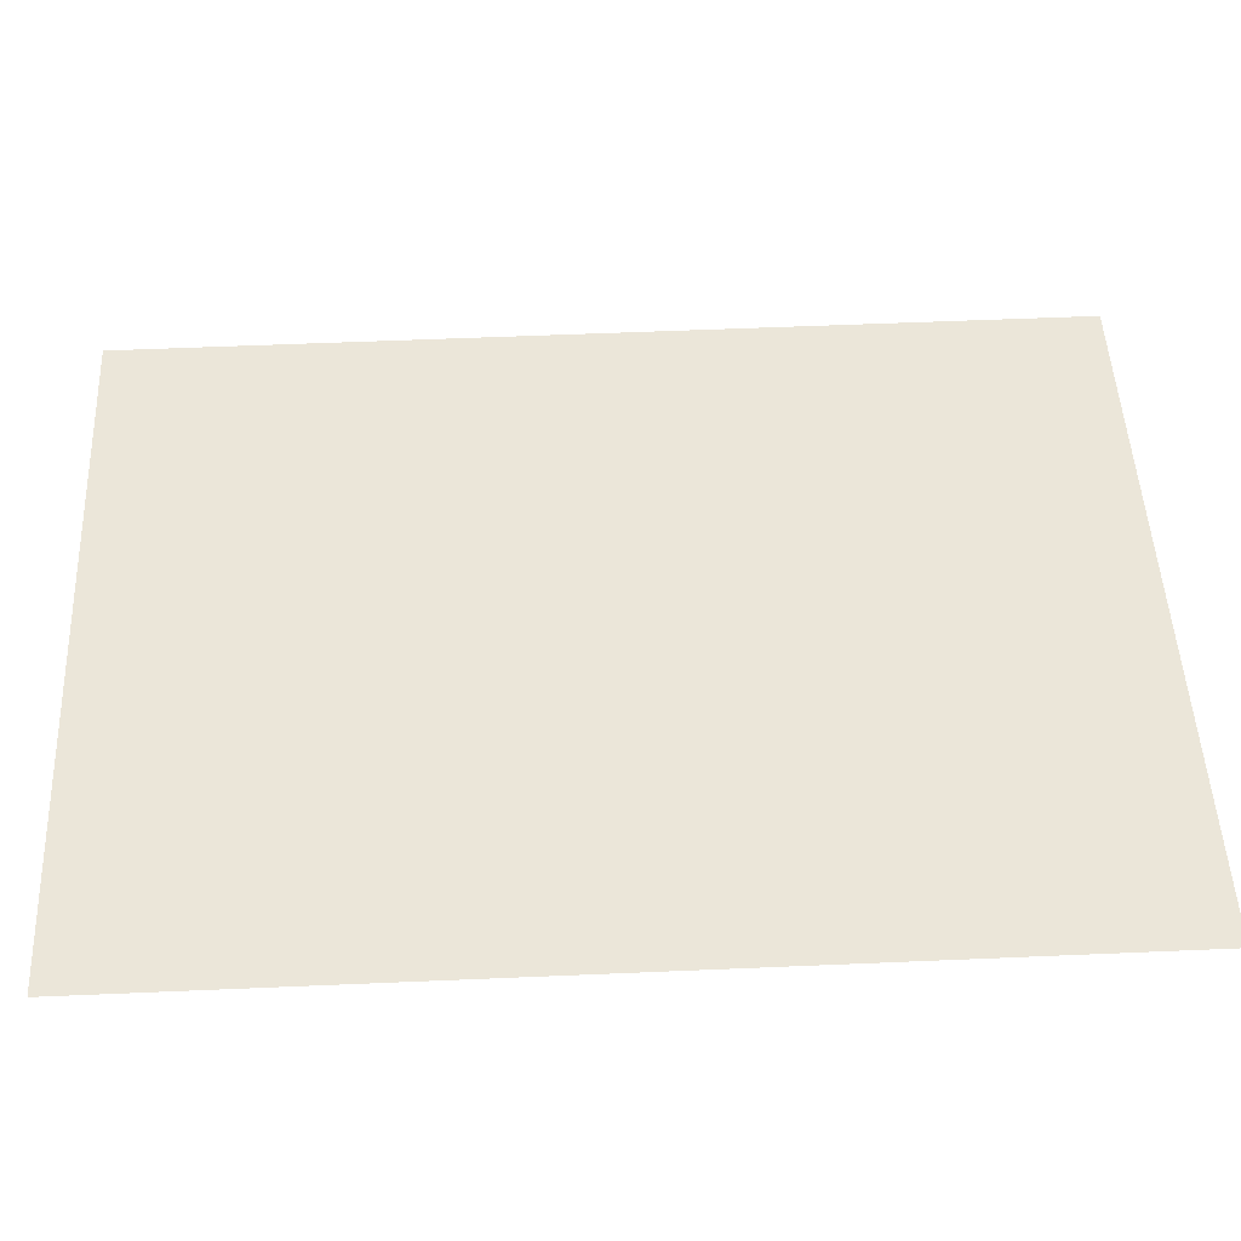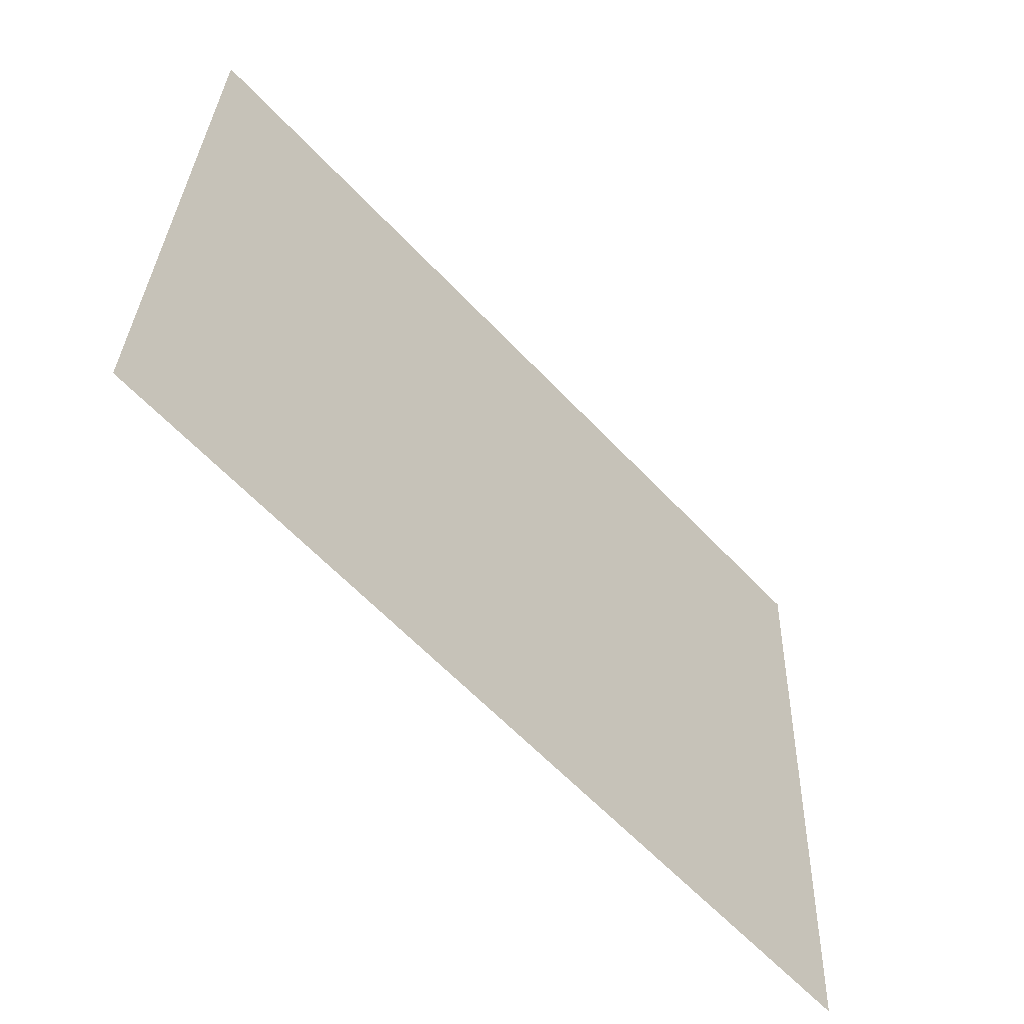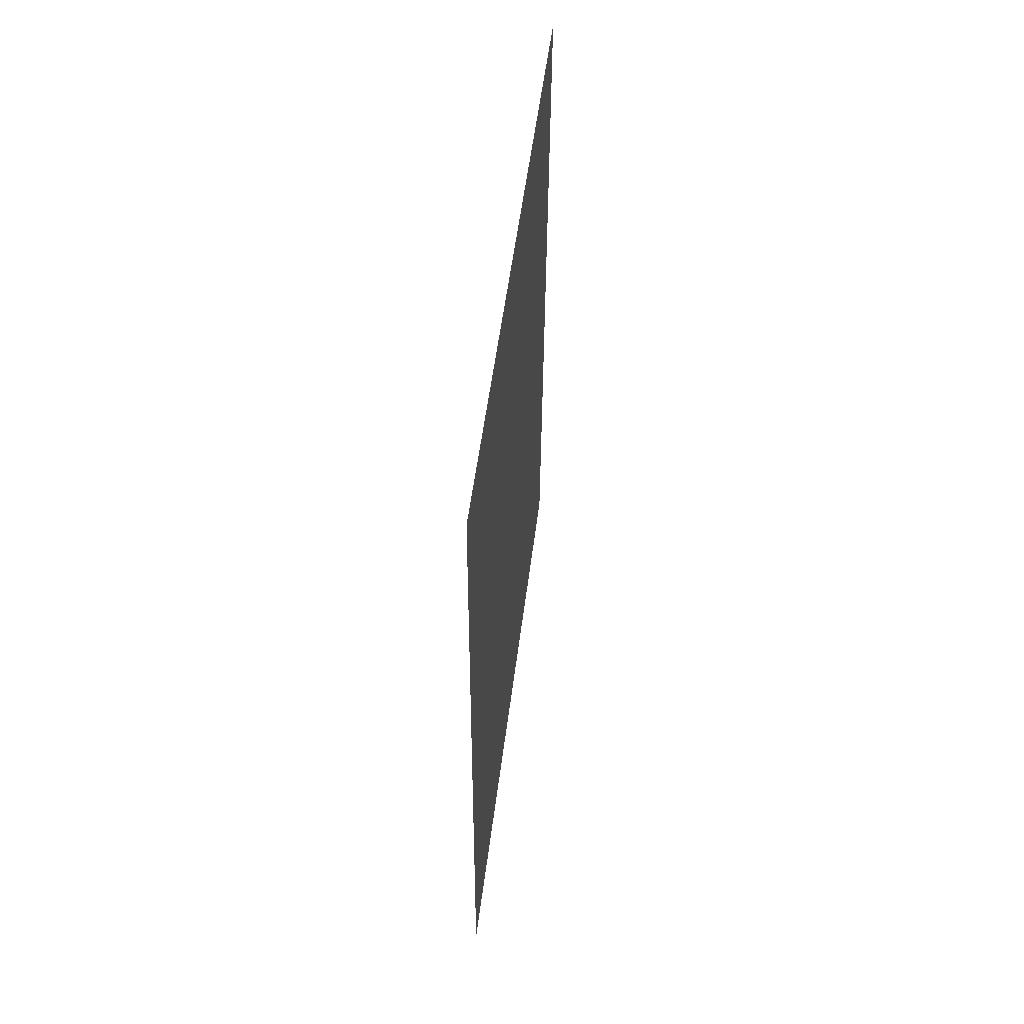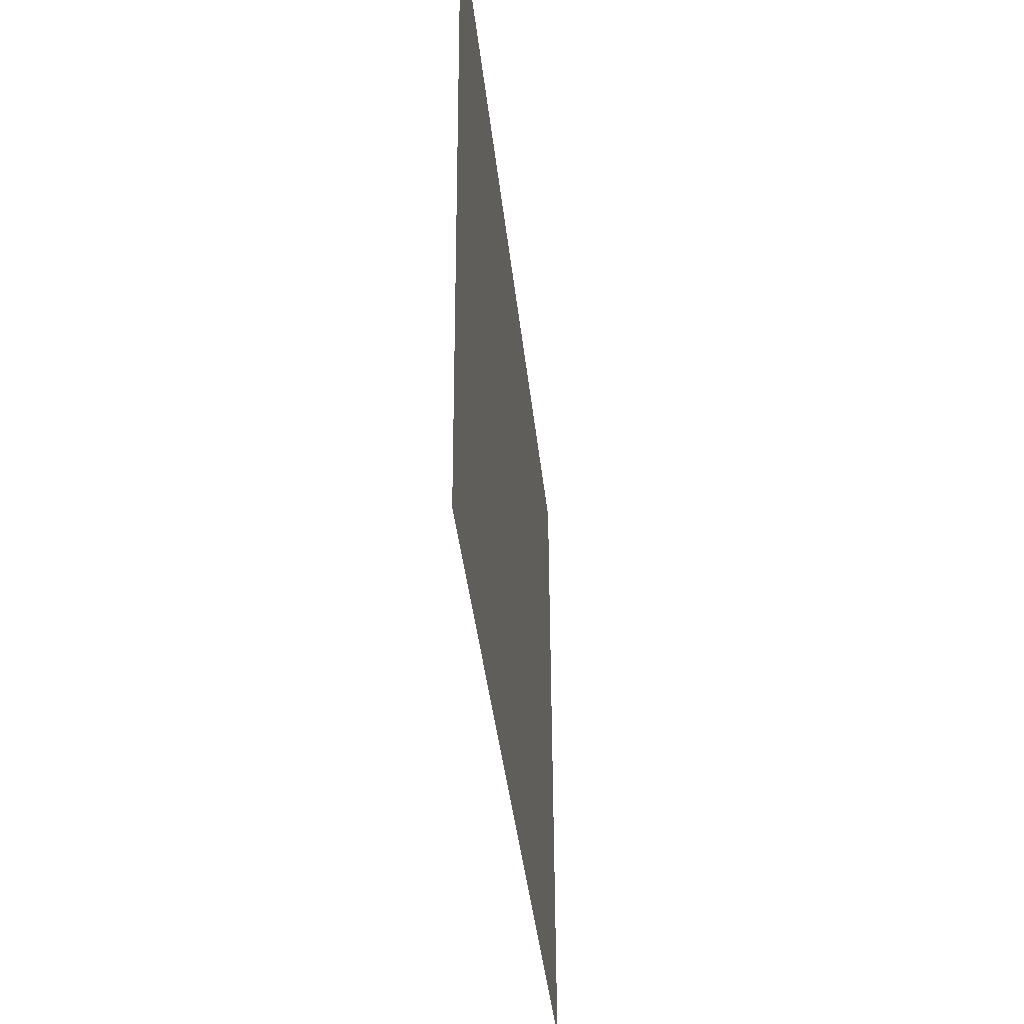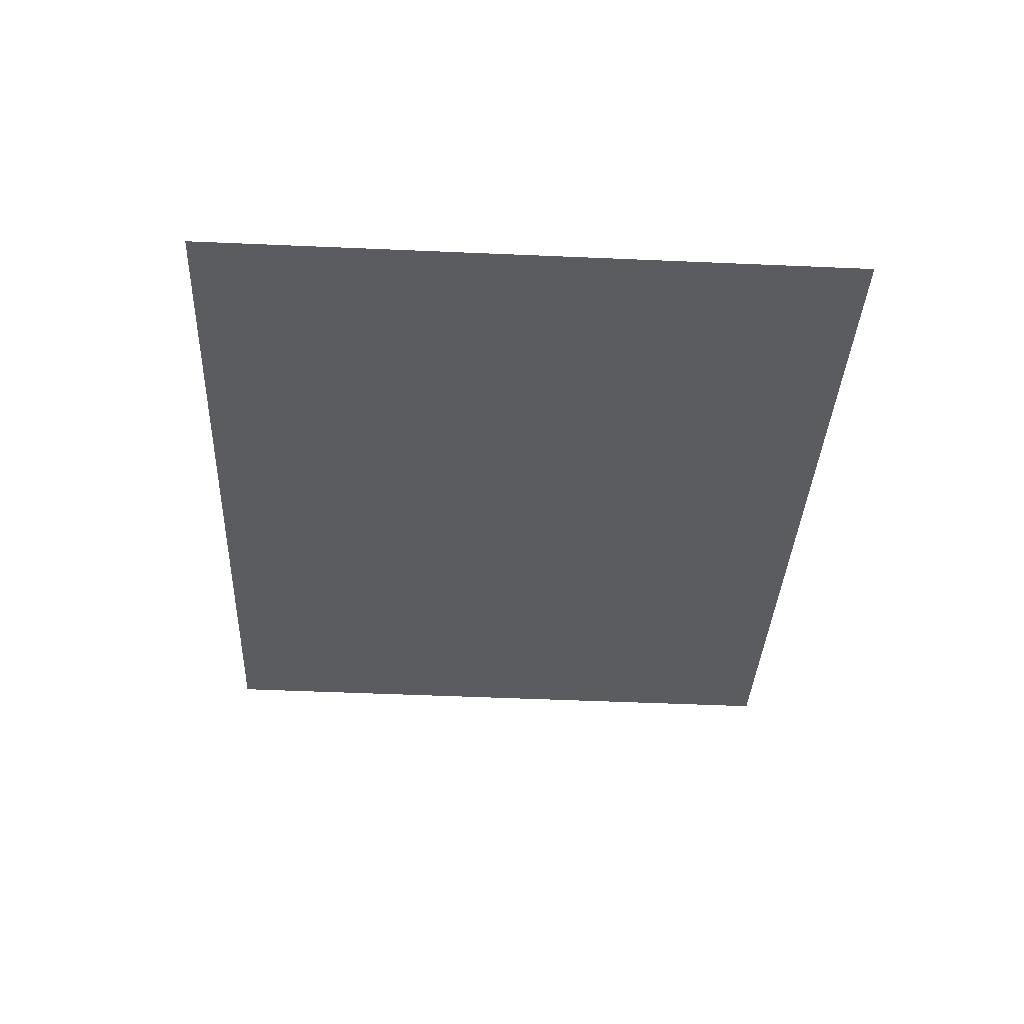
<metadata>
{"format":"obj","ext":"obj","renderer":"f3d","projection":"perspective","resolution":1024,"background":"white","views":[{"elev":-41.8,"azim":-89.6,"up":"+Z"},{"elev":-57.4,"azim":42.9,"up":"+Z"},{"elev":56.2,"azim":7.2,"up":"+Y"},{"elev":-40.7,"azim":-174.1,"up":"+Z"},{"elev":54.8,"azim":90.8,"up":"+Y"}]}
</metadata>
<code>
o model.obj
v 0.03937 2.521 1.778
v 0.03937 -2.356 1.992
v 0.03937 -2.521 -1.778
v 0.03937 2.356 -1.992
g base
f 1 2 3 4

</code>
